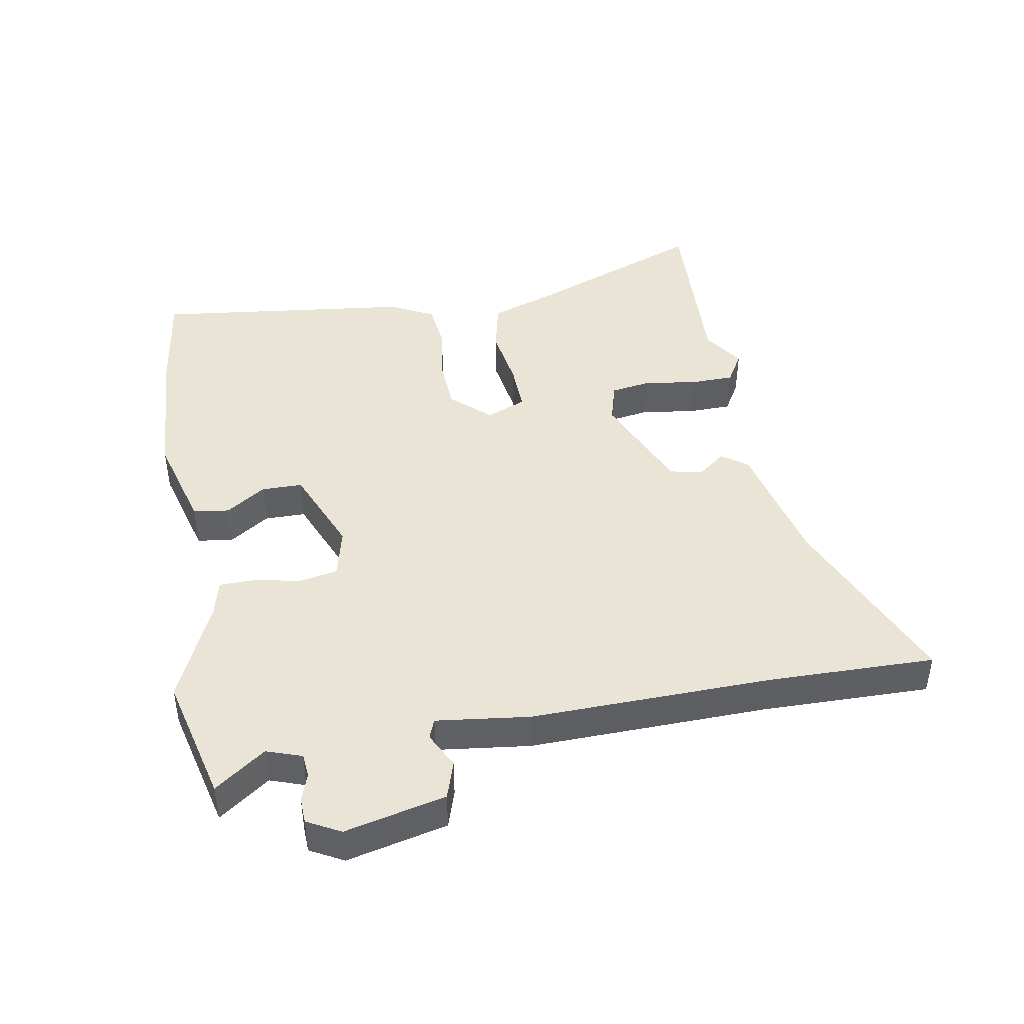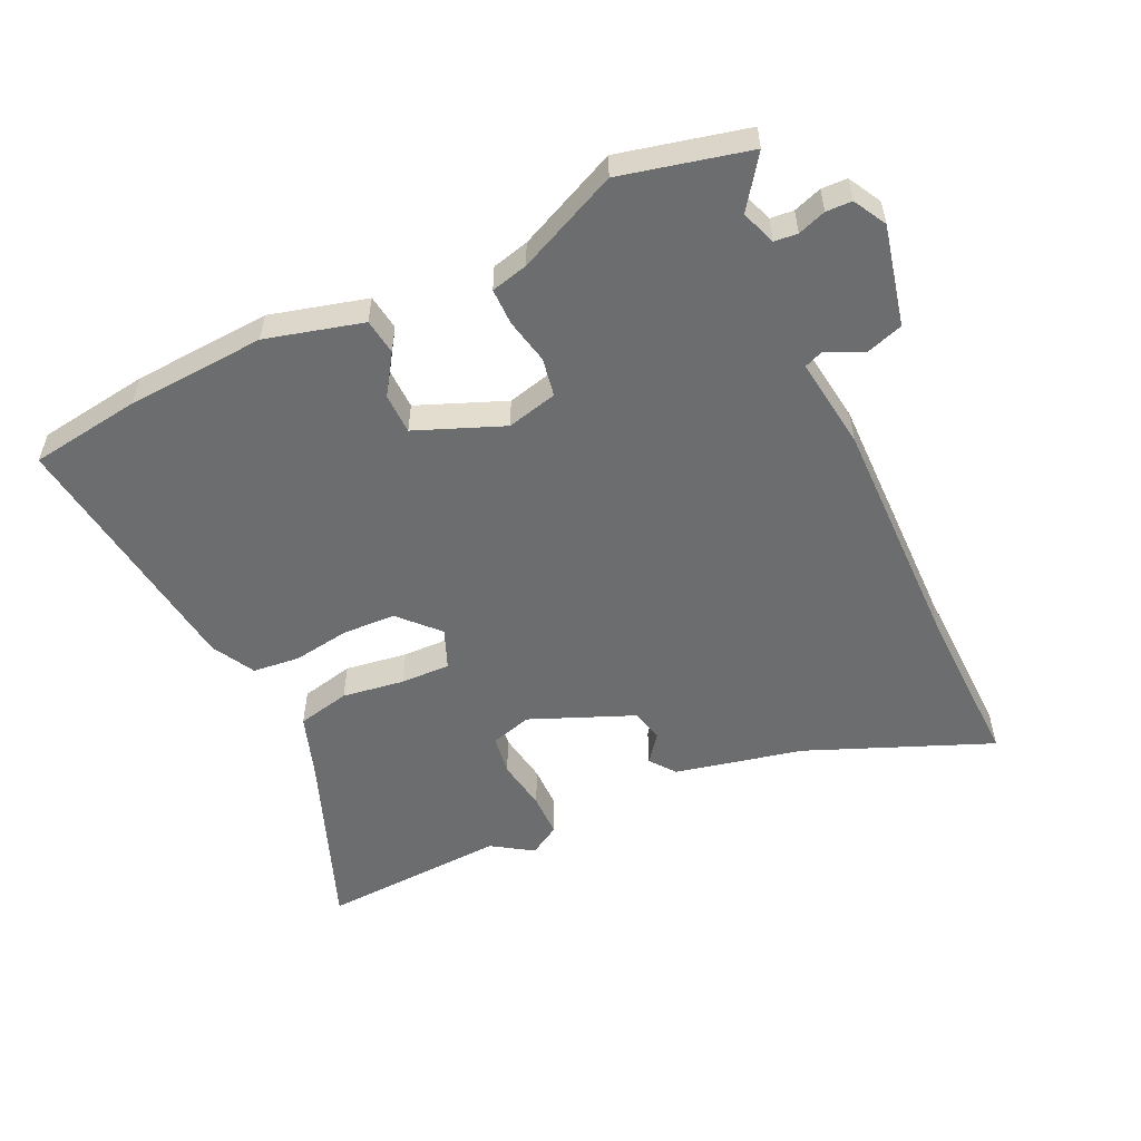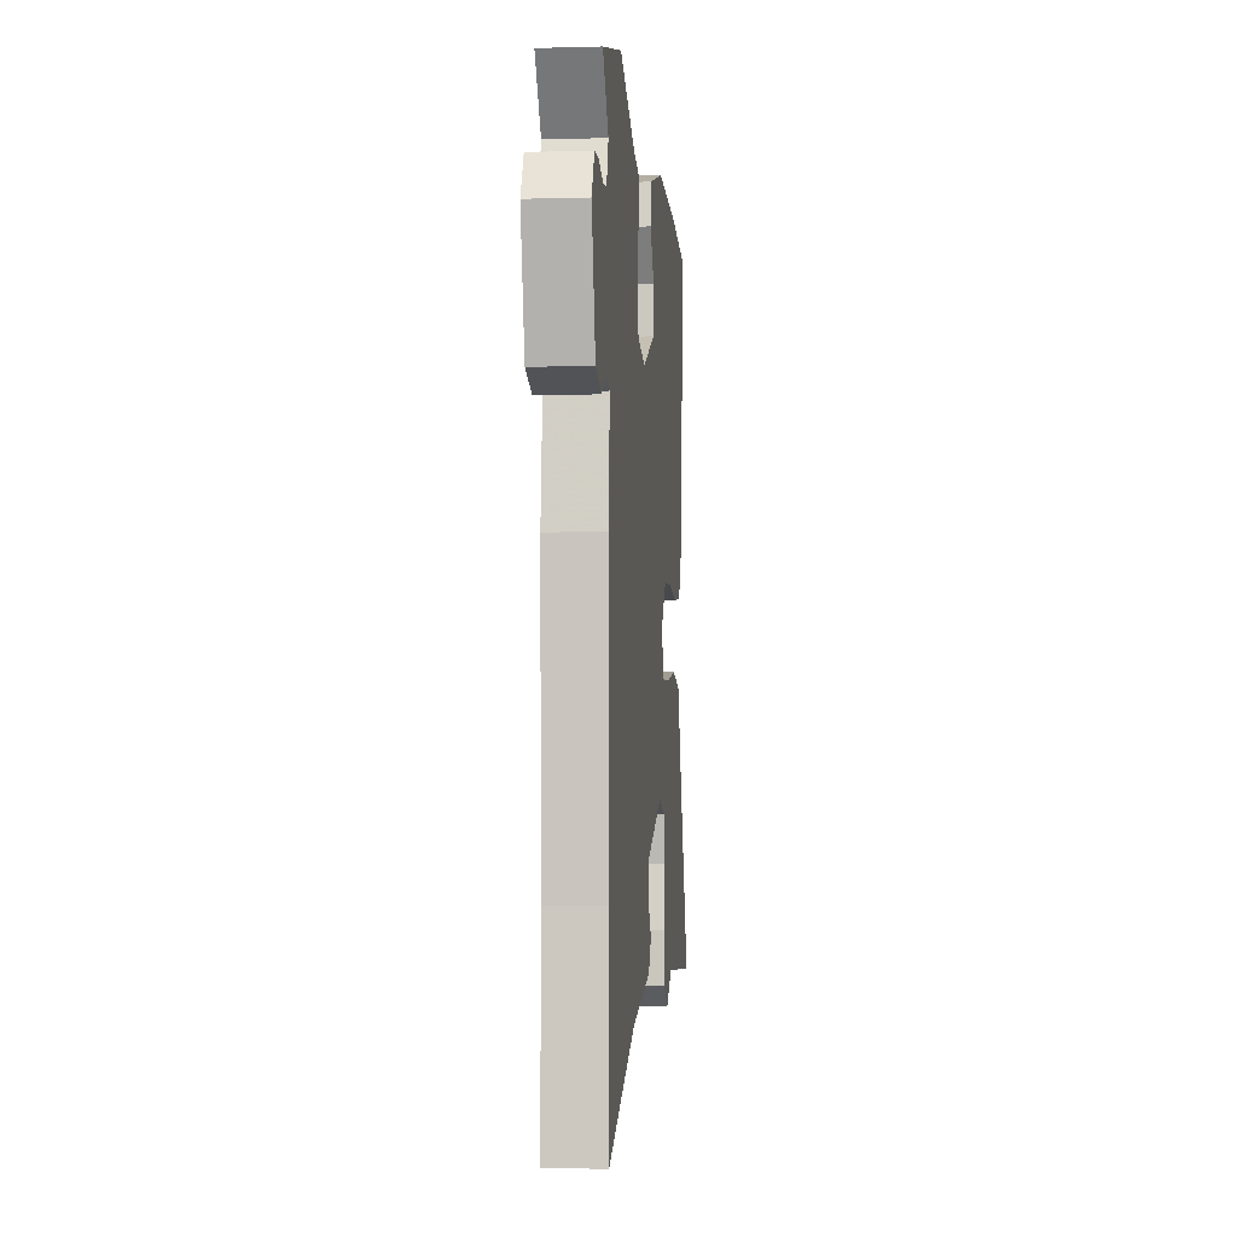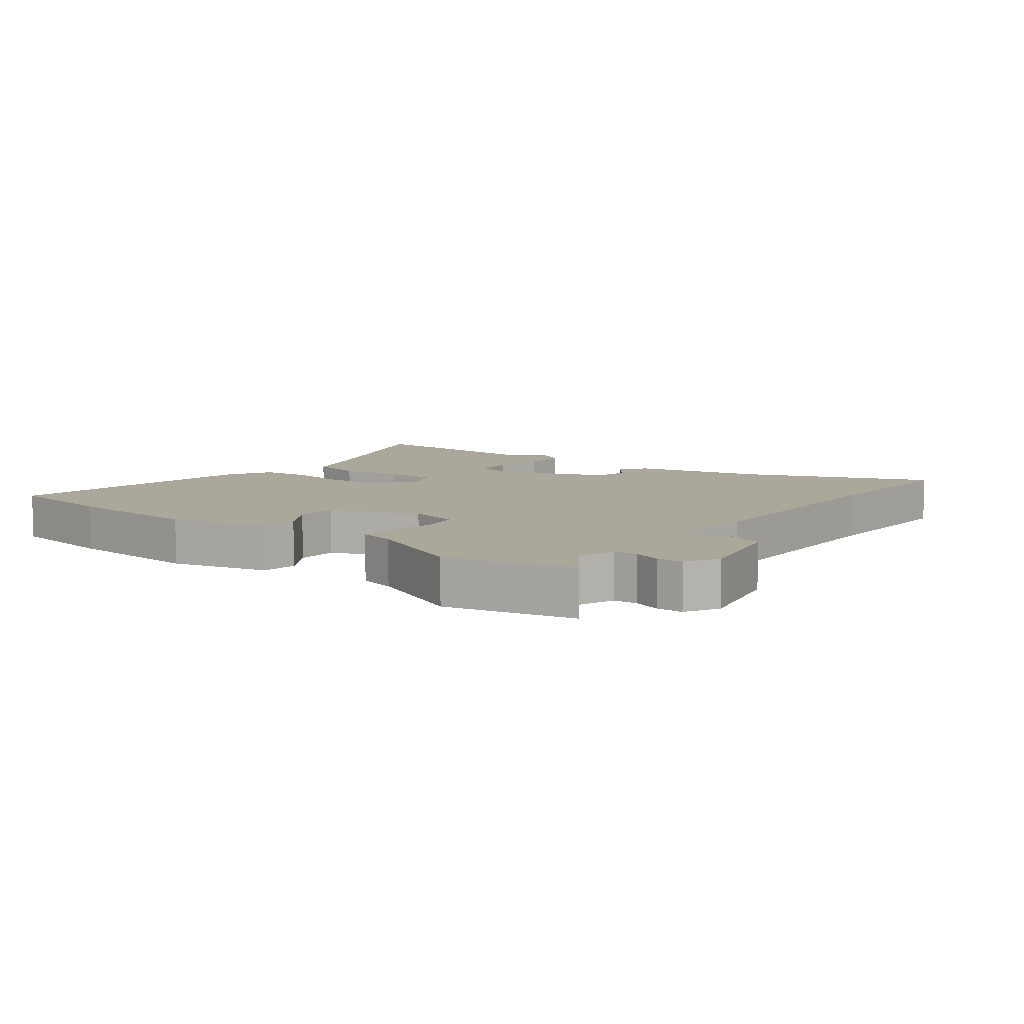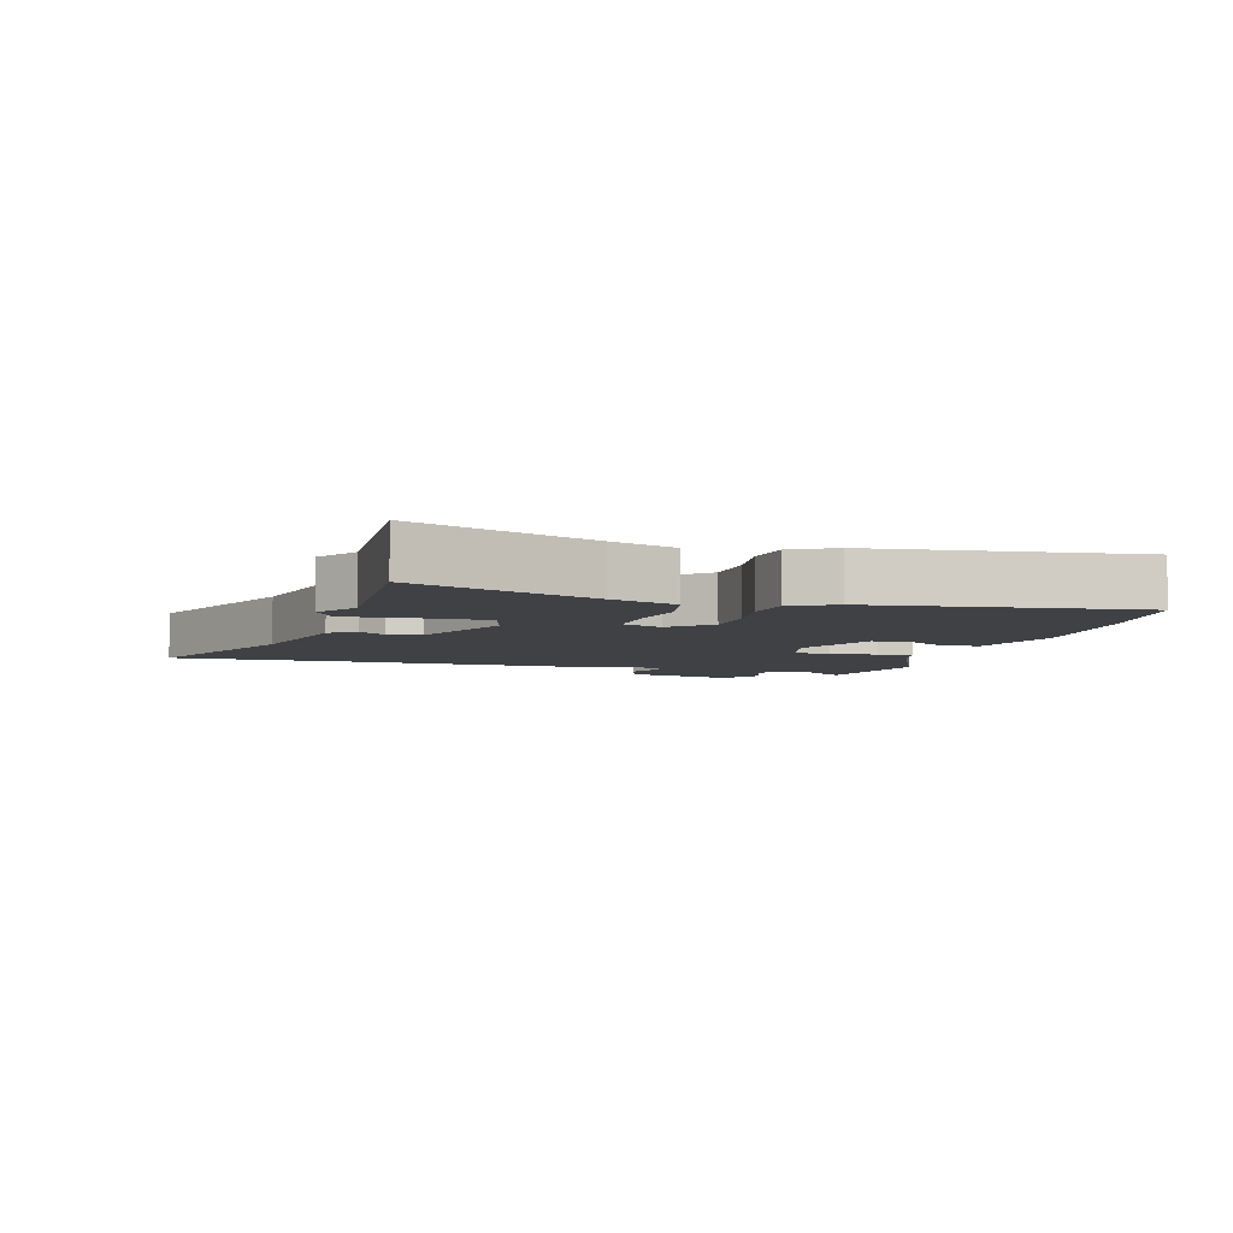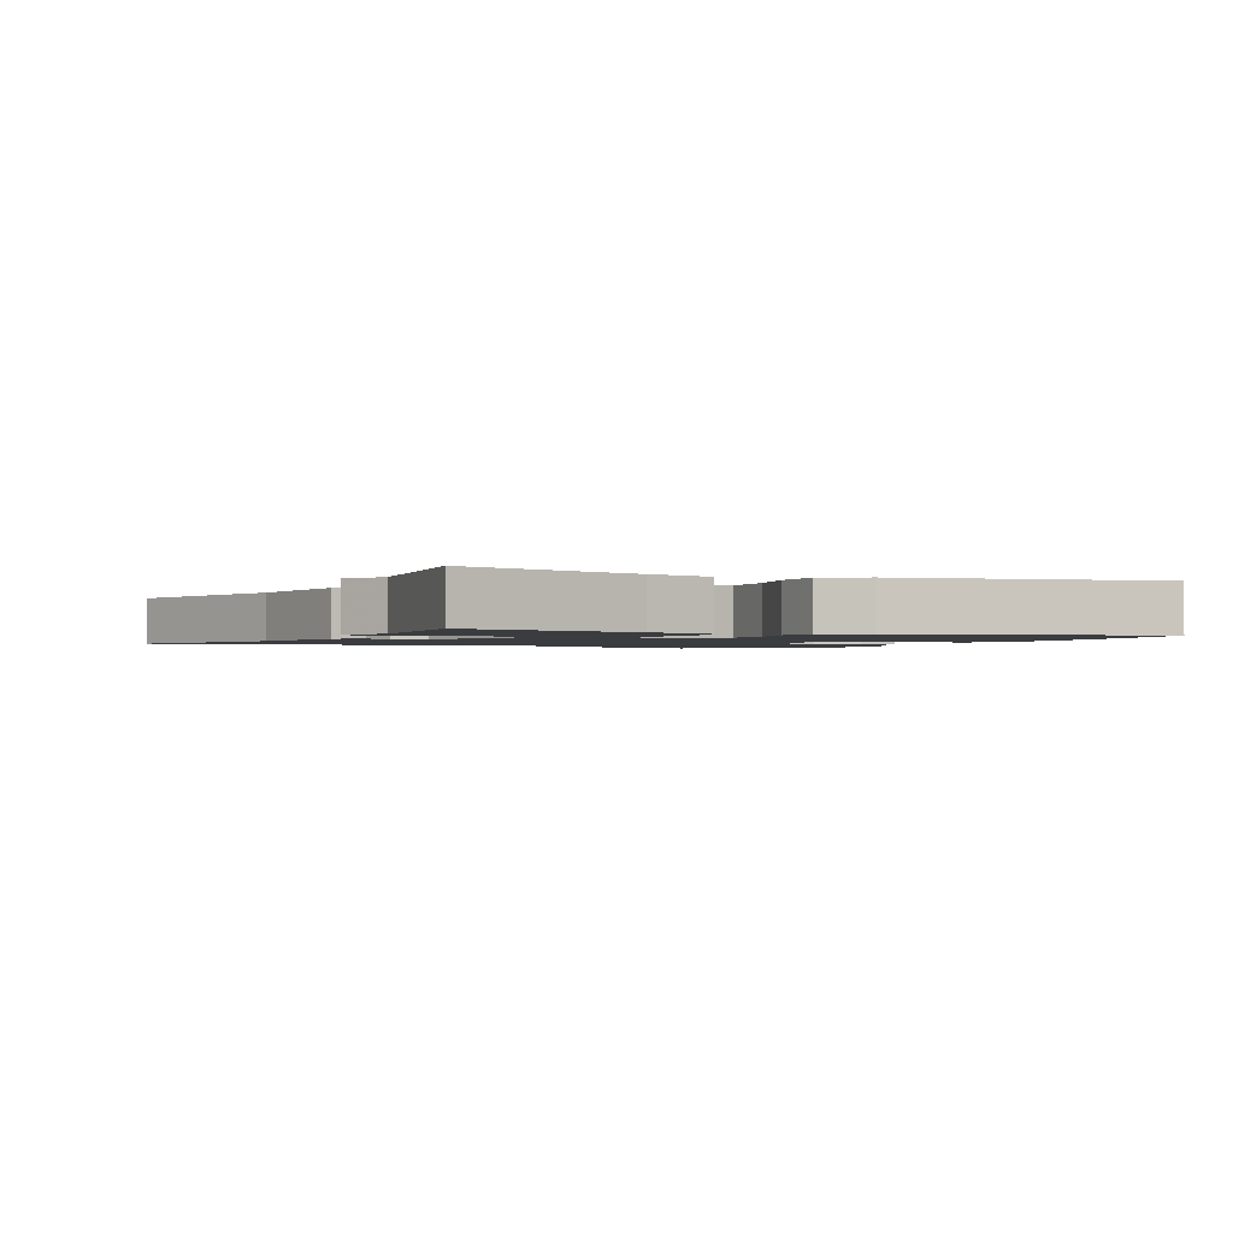
<metadata>
{"format":"obj","ext":"obj","renderer":"f3d","projection":"perspective","resolution":1024,"background":"white","views":[{"elev":43.7,"azim":80.4,"up":"+Y"},{"elev":-53.9,"azim":26.0,"up":"+Y"},{"elev":-4.2,"azim":95.3,"up":"+Z"},{"elev":8.2,"azim":38.7,"up":"+Y"},{"elev":-5.6,"azim":-105.4,"up":"+Y"},{"elev":-1.6,"azim":-110.2,"up":"+Y"}]}
</metadata>
<code>
v 0.499 0.07 -0.389
v 0.501 0.07 -0.653
v 0.211 0.07 -0.529
v 0.008 0.07 -0.481
v -0.022 0.07 -0.44
v 0.012 0.07 -0.397
v 0.002 0.07 -0.344
v -0.162 0.07 -0.273
v -0.228 0.07 -0.291
v -0.239 0.07 -0.355
v -0.227 0.07 -0.438
v -0.229 0.07 -0.508
v -0.279 0.07 -0.537
v -0.343 0.07 -0.494
v -0.64 0.07 -0.506
v -0.525 0.07 -0.222
v -0.488 0.07 -0.119
v -0.403 0.07 -0.101
v -0.304 0.07 -0.117
v -0.225 0.07 -0.12
v -0.198 0.07 -0.057
v -0.254 0.07 0.005
v -0.339 0.07 0.01
v -0.43 0.07 -0.003
v -0.505 0.07 0.006
v -0.541 0.07 0.075
v -0.587 0.07 0.489
v -0.409 0.07 0.512
v -0.188 0.07 0.523
v -0.035 0.07 0.48
v -0.028 0.07 0.423
v -0.071 0.07 0.36
v -0.071 0.07 0.295
v 0.067 0.07 0.237
v 0.148 0.07 0.256
v 0.16 0.07 0.317
v 0.146 0.07 0.39
v 0.147 0.07 0.448
v 0.206 0.07 0.462
v 0.368 0.07 0.533
v 0.57 0.07 0.482
v 0.511 0.07 0.402
v 0.53 0.07 0.346
v 0.567 0.07 0.342
v 0.612 0.07 0.357
v 0.653 0.07 0.355
v 0.681 0.07 0.302
v 0.642 0.07 0.143
v 0.582 0.07 0.124
v 0.525 0.07 0.153
v 0.494 0.07 0.141
v 0.511 0.07 -0.007
v 0.499 0 -0.389
v 0.501 0 -0.653
v 0.211 0 -0.529
v 0.008 0 -0.481
v -0.022 0 -0.44
v 0.012 0 -0.397
v 0.002 0 -0.344
v -0.162 0 -0.273
v -0.228 0 -0.291
v -0.239 0 -0.355
v -0.227 0 -0.438
v -0.229 0 -0.508
v -0.279 0 -0.537
v -0.343 0 -0.494
v -0.64 0 -0.506
v -0.525 0 -0.222
v -0.488 0 -0.119
v -0.403 0 -0.101
v -0.304 0 -0.117
v -0.225 0 -0.12
v -0.198 0 -0.057
v -0.254 0 0.005
v -0.339 0 0.01
v -0.43 0 -0.003
v -0.505 0 0.006
v -0.541 0 0.075
v -0.587 0 0.489
v -0.409 0 0.512
v -0.188 0 0.523
v -0.035 0 0.48
v -0.028 0 0.423
v -0.071 0 0.36
v -0.071 0 0.295
v 0.067 0 0.237
v 0.148 0 0.256
v 0.16 0 0.317
v 0.146 0 0.39
v 0.147 0 0.448
v 0.206 0 0.462
v 0.368 0 0.533
v 0.57 0 0.482
v 0.511 0 0.402
v 0.53 0 0.346
v 0.567 0 0.342
v 0.612 0 0.357
v 0.653 0 0.355
v 0.681 0 0.302
v 0.642 0 0.143
v 0.582 0 0.124
v 0.525 0 0.153
v 0.494 0 0.141
v 0.511 0 -0.007
f 51 52 1
f 48 49 50
f 47 48 50
f 46 47 50
f 45 46 50
f 44 45 50
f 43 44 50 51
f 42 43 51
f 39 40 41 42
f 39 42 51
f 38 39 51
f 37 38 51
f 36 37 51
f 1 2 3
f 51 1 3
f 36 51 3
f 35 36 3
f 30 31 32
f 29 30 32
f 28 29 32
f 27 28 32
f 26 27 32
f 25 26 32
f 24 25 32
f 23 24 32
f 22 23 32 33
f 21 22 33 34
f 16 17 18 19
f 16 19 20
f 15 16 20
f 14 15 20
f 12 13 14
f 11 12 14
f 10 11 14
f 14 20 21
f 10 14 21
f 9 10 21
f 3 4 5 6
f 3 6 7
f 35 3 7
f 21 34 35
f 9 21 35
f 8 9 35
f 7 8 35
f 53 104 103
f 102 101 100
f 102 100 99
f 102 99 98
f 102 98 97
f 102 97 96
f 103 102 96 95
f 103 95 94
f 94 93 92 91
f 103 94 91
f 103 91 90
f 103 90 89
f 103 89 88
f 55 54 53
f 55 53 103
f 55 103 88
f 55 88 87
f 84 83 82
f 84 82 81
f 84 81 80
f 84 80 79
f 84 79 78
f 84 78 77
f 84 77 76
f 84 76 75
f 85 84 75 74
f 86 85 74 73
f 71 70 69 68
f 72 71 68
f 72 68 67
f 72 67 66
f 66 65 64
f 66 64 63
f 66 63 62
f 73 72 66
f 73 66 62
f 73 62 61
f 58 57 56 55
f 59 58 55
f 59 55 87
f 87 86 73
f 87 73 61
f 87 61 60
f 87 60 59
f 1 53 54 2
f 2 54 55 3
f 3 55 56 4
f 4 56 57 5
f 5 57 58 6
f 6 58 59 7
f 7 59 60 8
f 8 60 61 9
f 9 61 62 10
f 10 62 63 11
f 11 63 64 12
f 12 64 65 13
f 13 65 66 14
f 14 66 67 15
f 15 67 68 16
f 16 68 69 17
f 17 69 70 18
f 18 70 71 19
f 19 71 72 20
f 20 72 73 21
f 21 73 74 22
f 22 74 75 23
f 23 75 76 24
f 24 76 77 25
f 25 77 78 26
f 26 78 79 27
f 27 79 80 28
f 28 80 81 29
f 29 81 82 30
f 30 82 83 31
f 31 83 84 32
f 32 84 85 33
f 33 85 86 34
f 34 86 87 35
f 35 87 88 36
f 36 88 89 37
f 37 89 90 38
f 38 90 91 39
f 39 91 92 40
f 40 92 93 41
f 41 93 94 42
f 42 94 95 43
f 43 95 96 44
f 44 96 97 45
f 45 97 98 46
f 46 98 99 47
f 47 99 100 48
f 48 100 101 49
f 49 101 102 50
f 50 102 103 51
f 51 103 104 52
f 52 104 53 1

</code>
